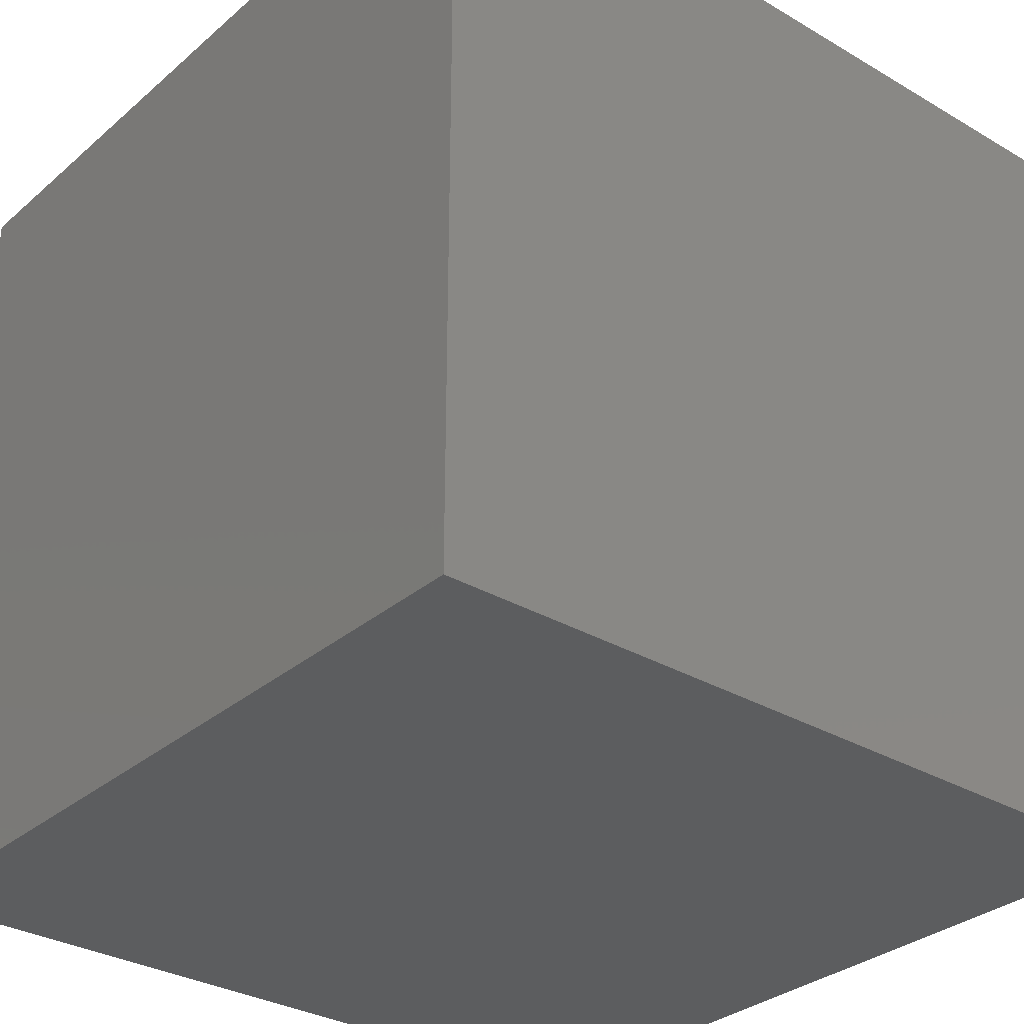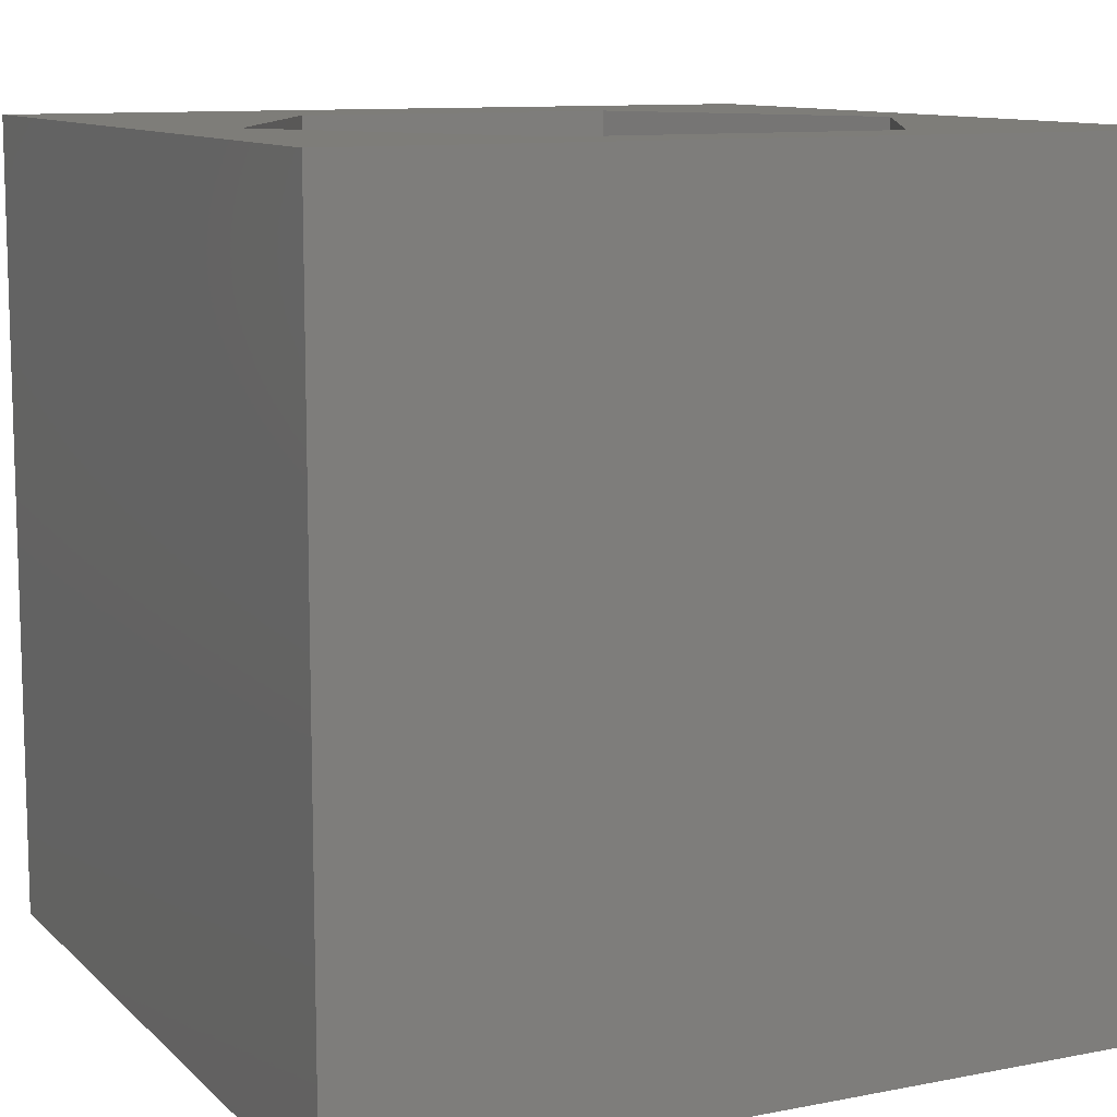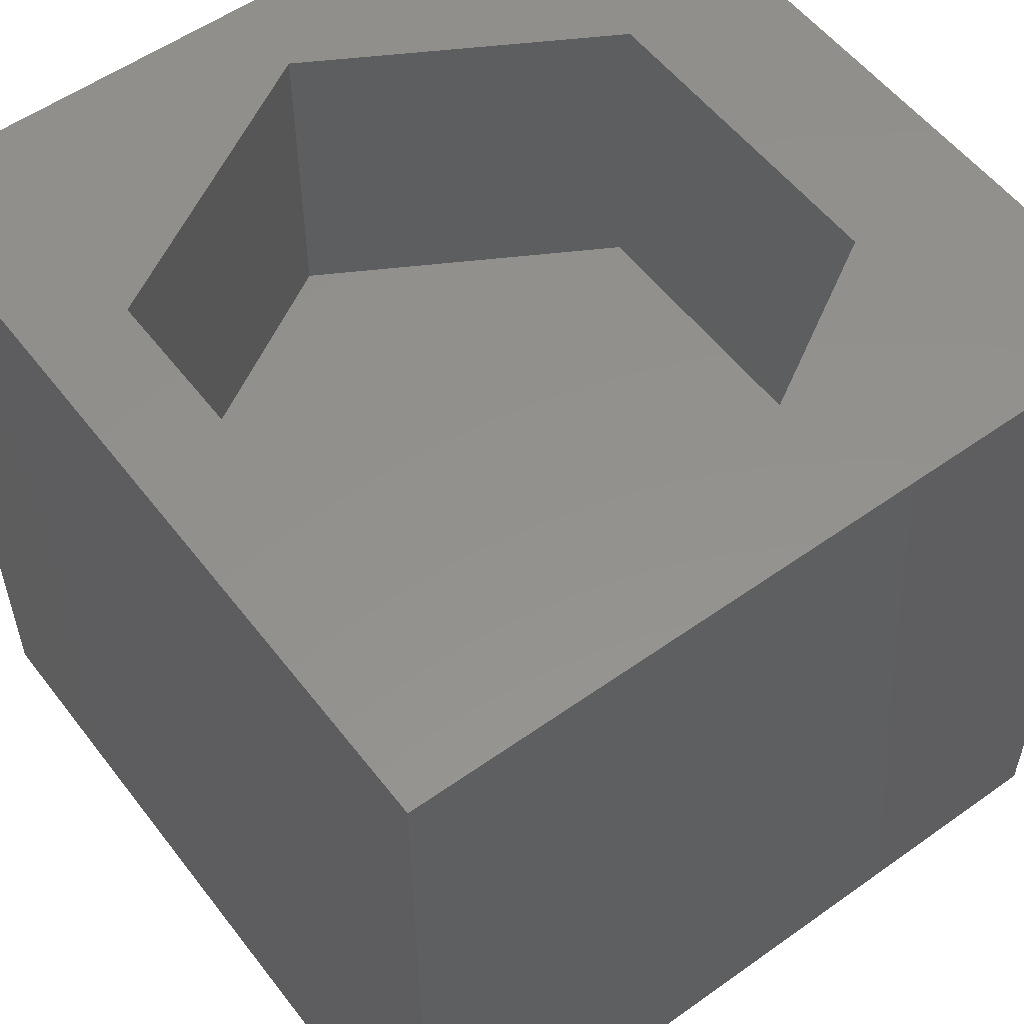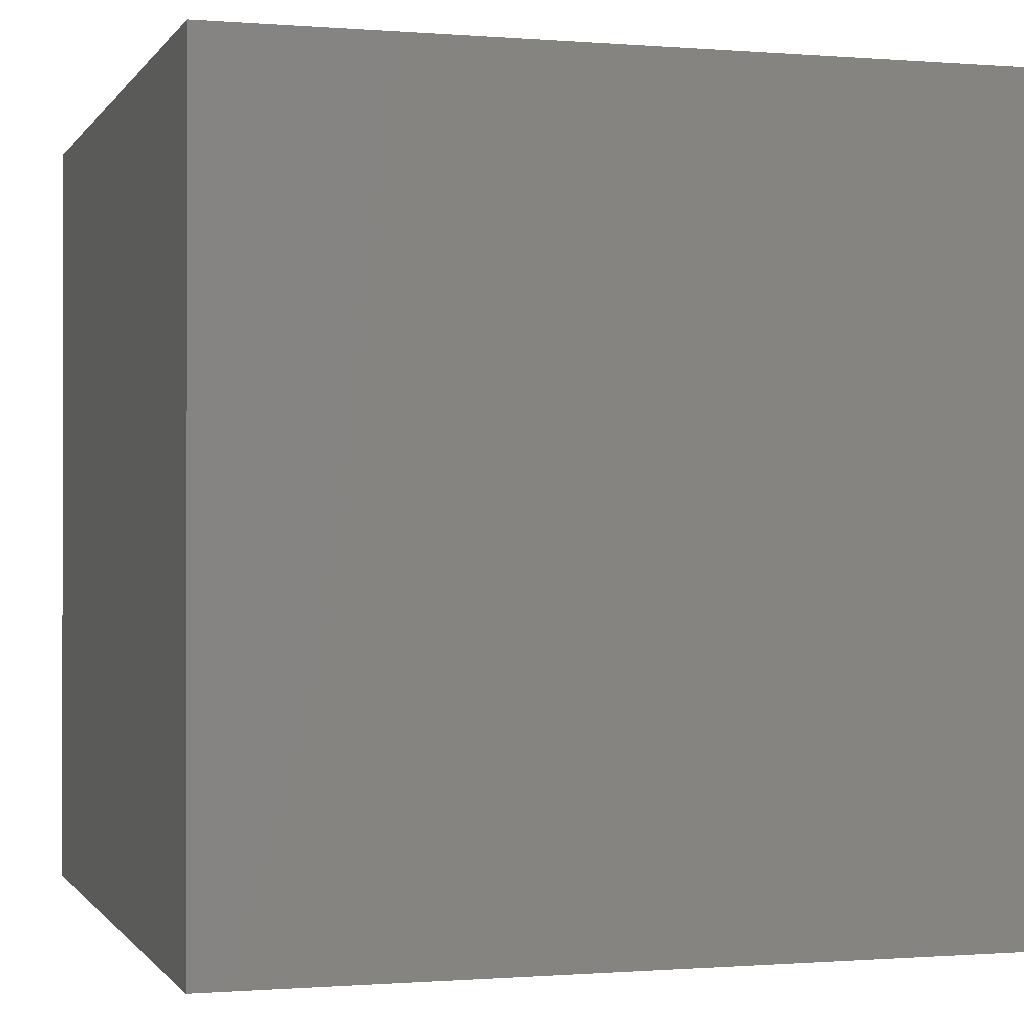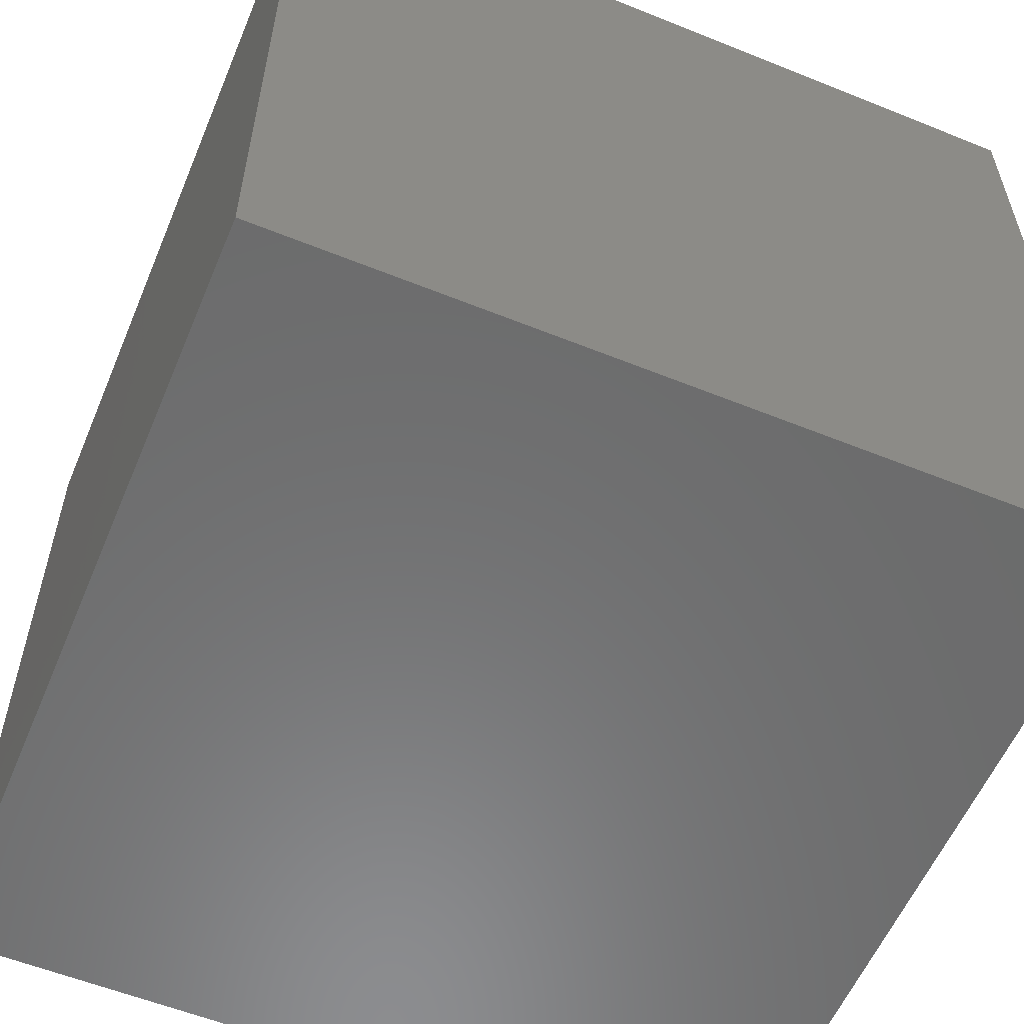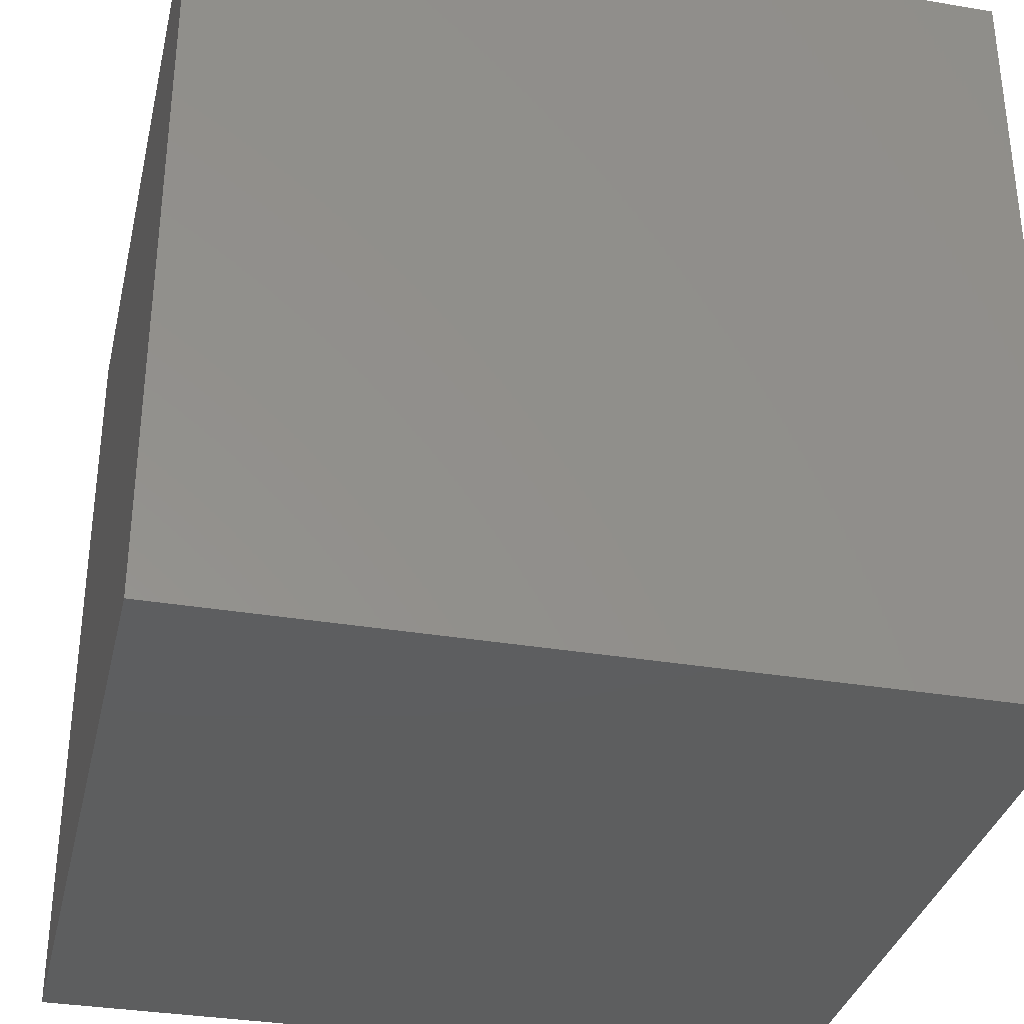
<metadata>
{"format":"stl","ext":"stl","renderer":"f3d","projection":"perspective","resolution":1024,"background":"white","views":[{"elev":-31.5,"azim":140.2,"up":"+Z"},{"elev":10.6,"azim":154.0,"up":"+Z"},{"elev":55.1,"azim":-126.9,"up":"+Z"},{"elev":-0.6,"azim":-16.8,"up":"+Z"},{"elev":-57.7,"azim":67.3,"up":"+Z"},{"elev":-33.7,"azim":167.1,"up":"+Z"}]}
</metadata>
<code>
# stl→obj: 20 verts, 36 faces
v 0 10 10
v 0 10 0
v 0 0 10
v 0 0 0
v 10 10 10
v 8.888 5.343 10
v 10 0 10
v 6.873 1.854 10
v 2.845 1.854 10
v 0.8304 5.343 10
v 2.845 8.832 10
v 6.873 8.832 10
v 10 10 0
v 10 0 0
v 0.8304 5.343 6.155
v 2.845 8.832 6.155
v 6.873 8.832 6.155
v 8.888 5.343 6.155
v 6.873 1.854 6.155
v 2.845 1.854 6.155
f 1 2 3
f 3 2 4
f 5 6 7
f 7 6 8
f 7 8 3
f 8 9 3
f 3 9 10
f 3 10 1
f 1 10 11
f 1 11 5
f 5 11 12
f 5 12 6
f 13 5 14
f 14 5 7
f 2 13 4
f 4 13 14
f 5 13 1
f 1 13 2
f 14 7 4
f 4 7 3
f 15 16 10
f 10 16 11
f 16 17 11
f 11 17 12
f 17 18 12
f 12 18 6
f 18 19 6
f 6 19 8
f 19 20 8
f 8 20 9
f 20 15 9
f 9 15 10
f 15 20 16
f 16 20 19
f 16 19 17
f 17 19 18

</code>
